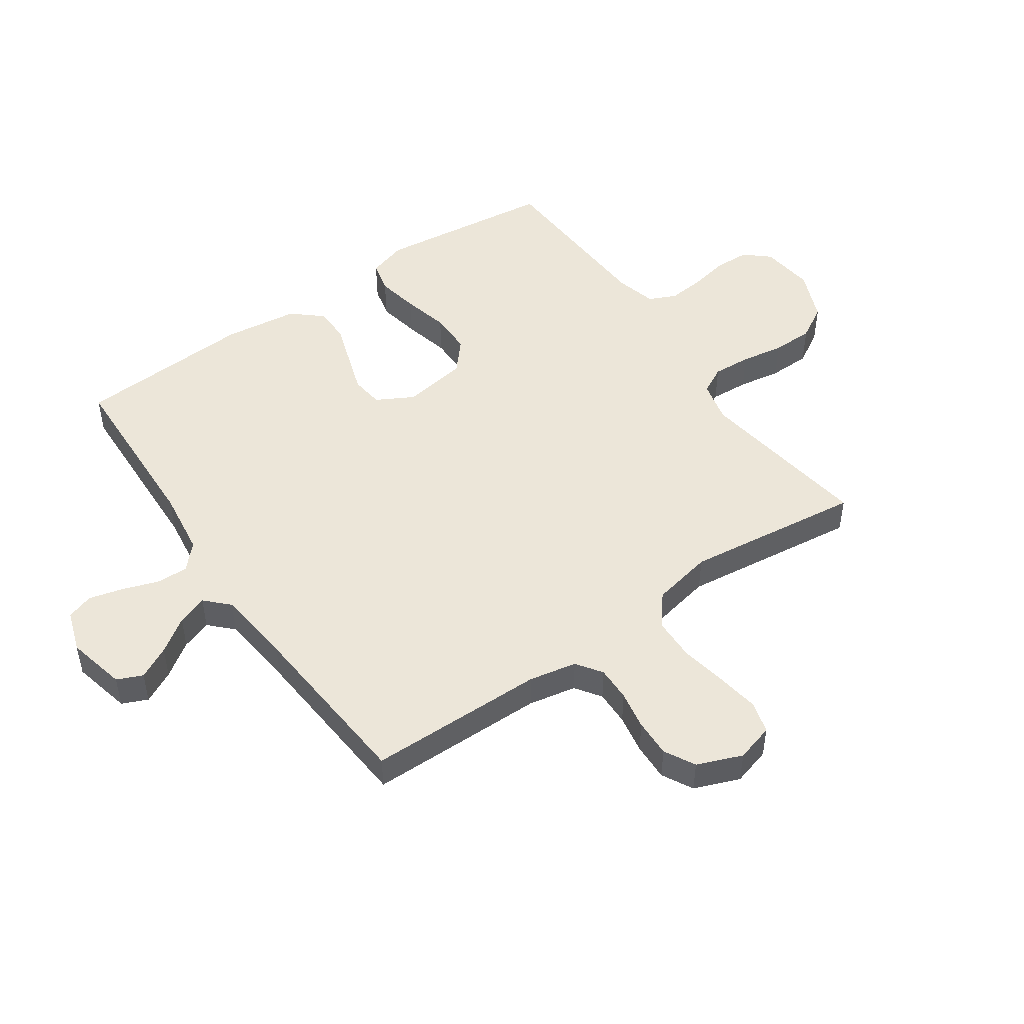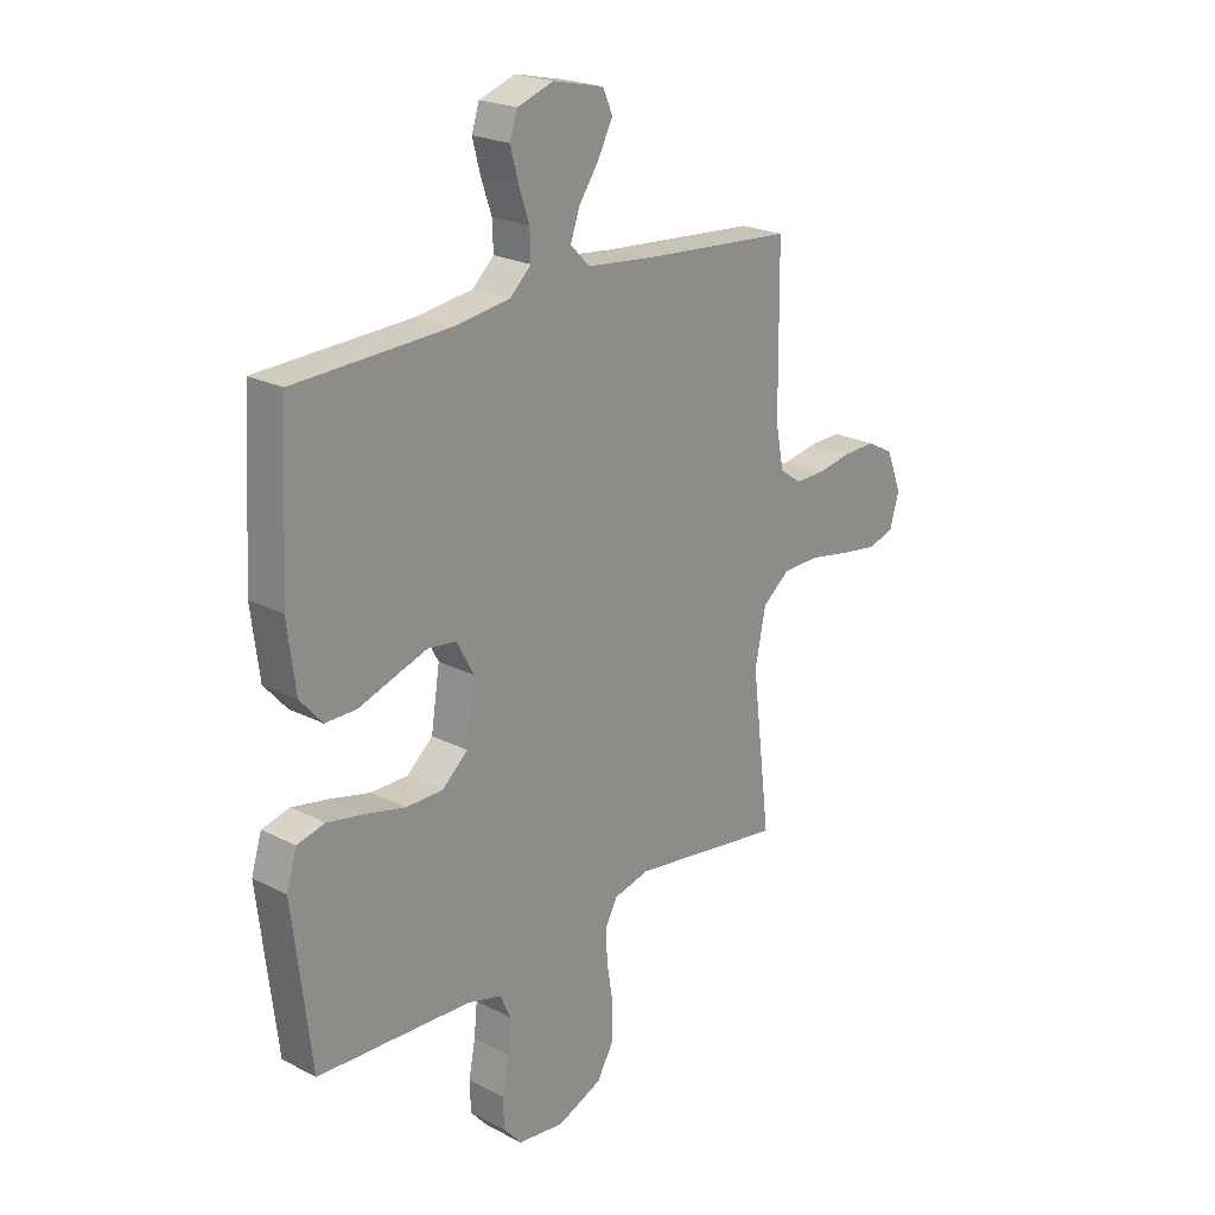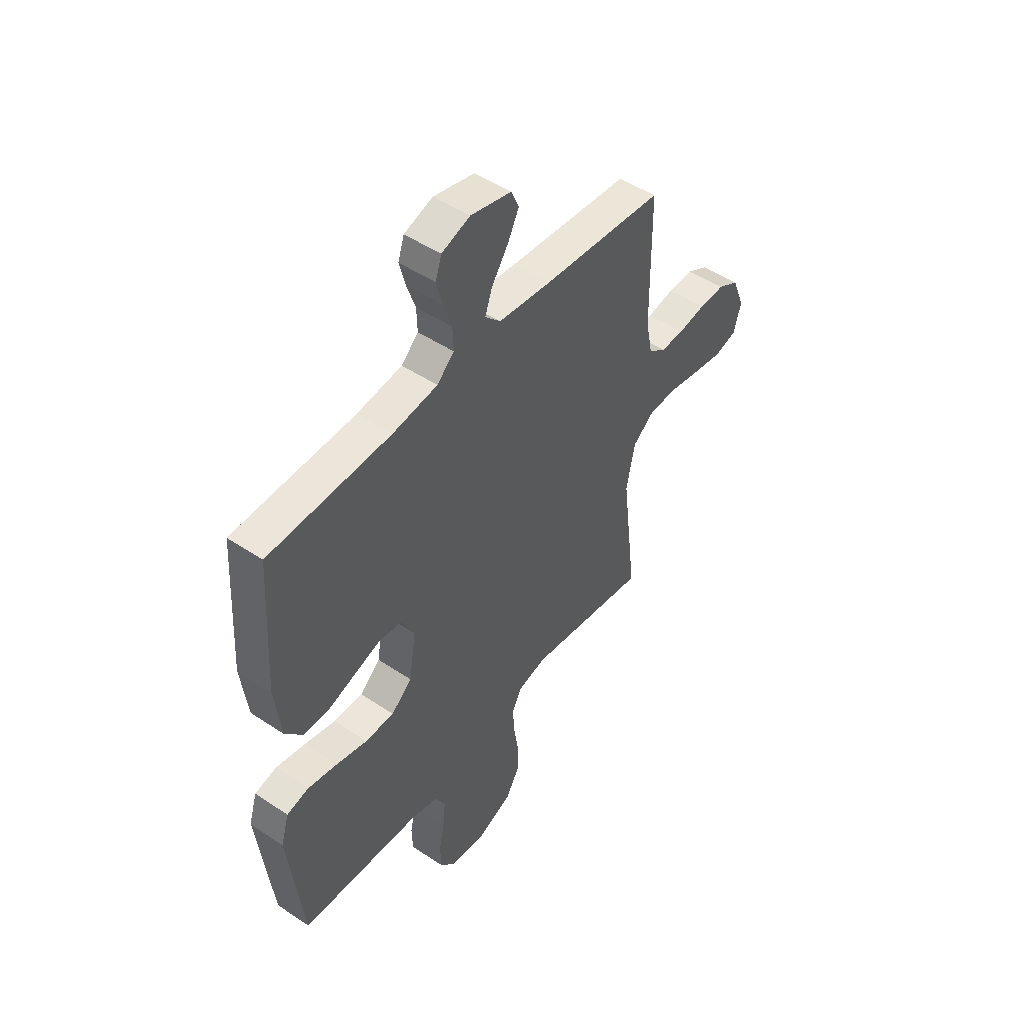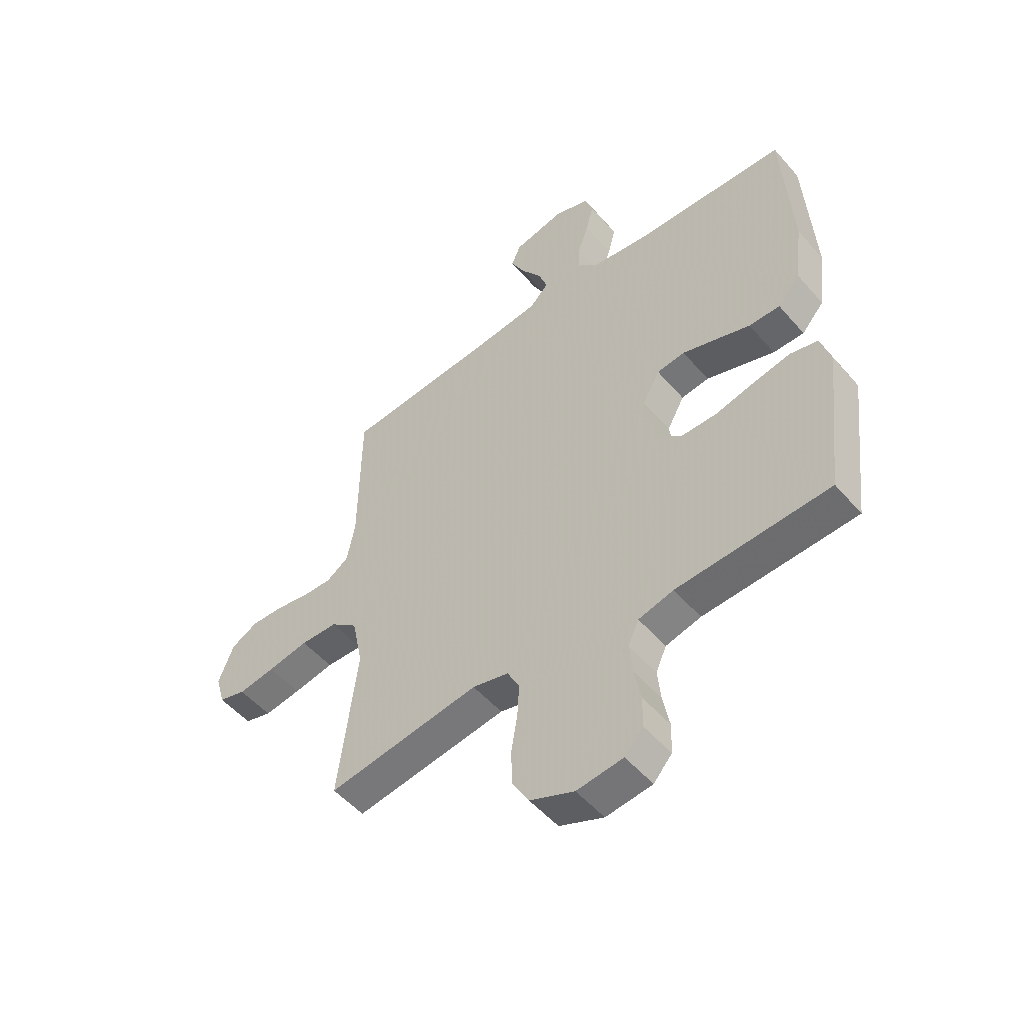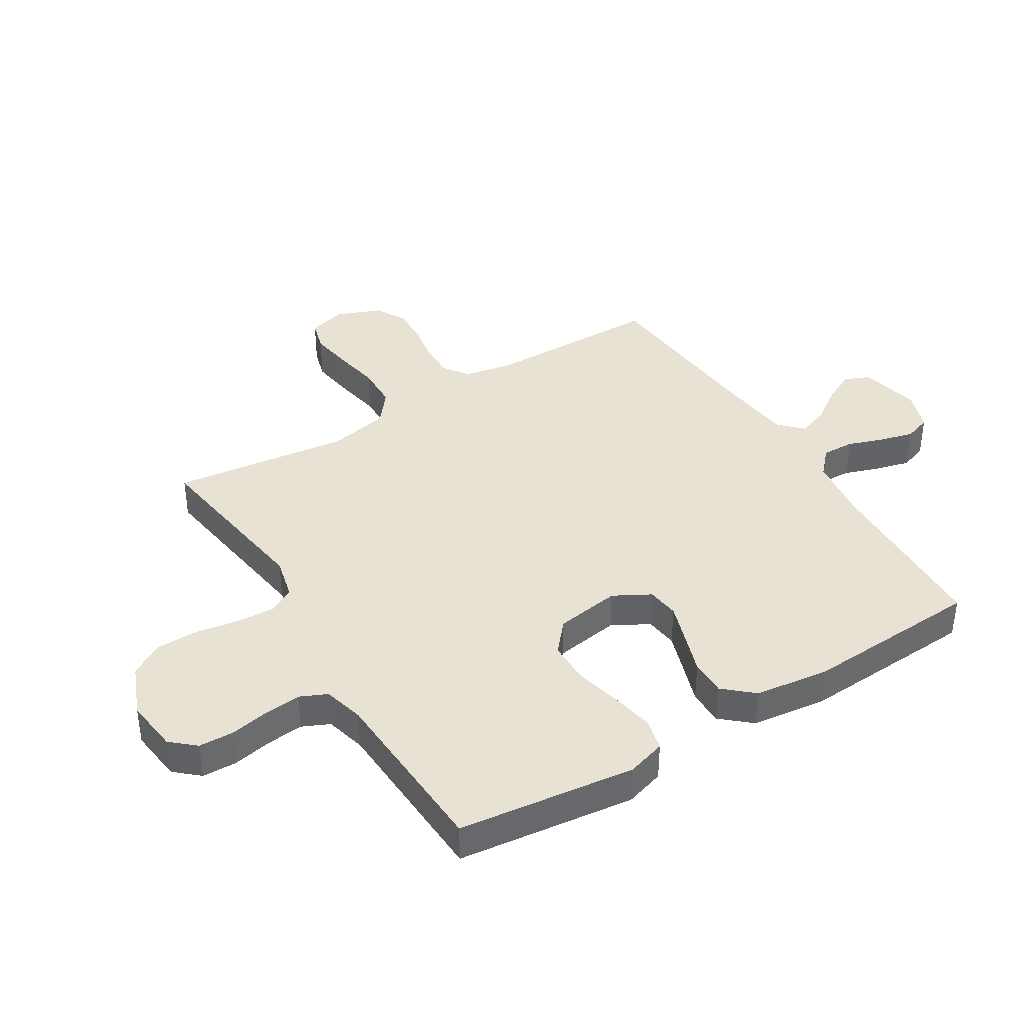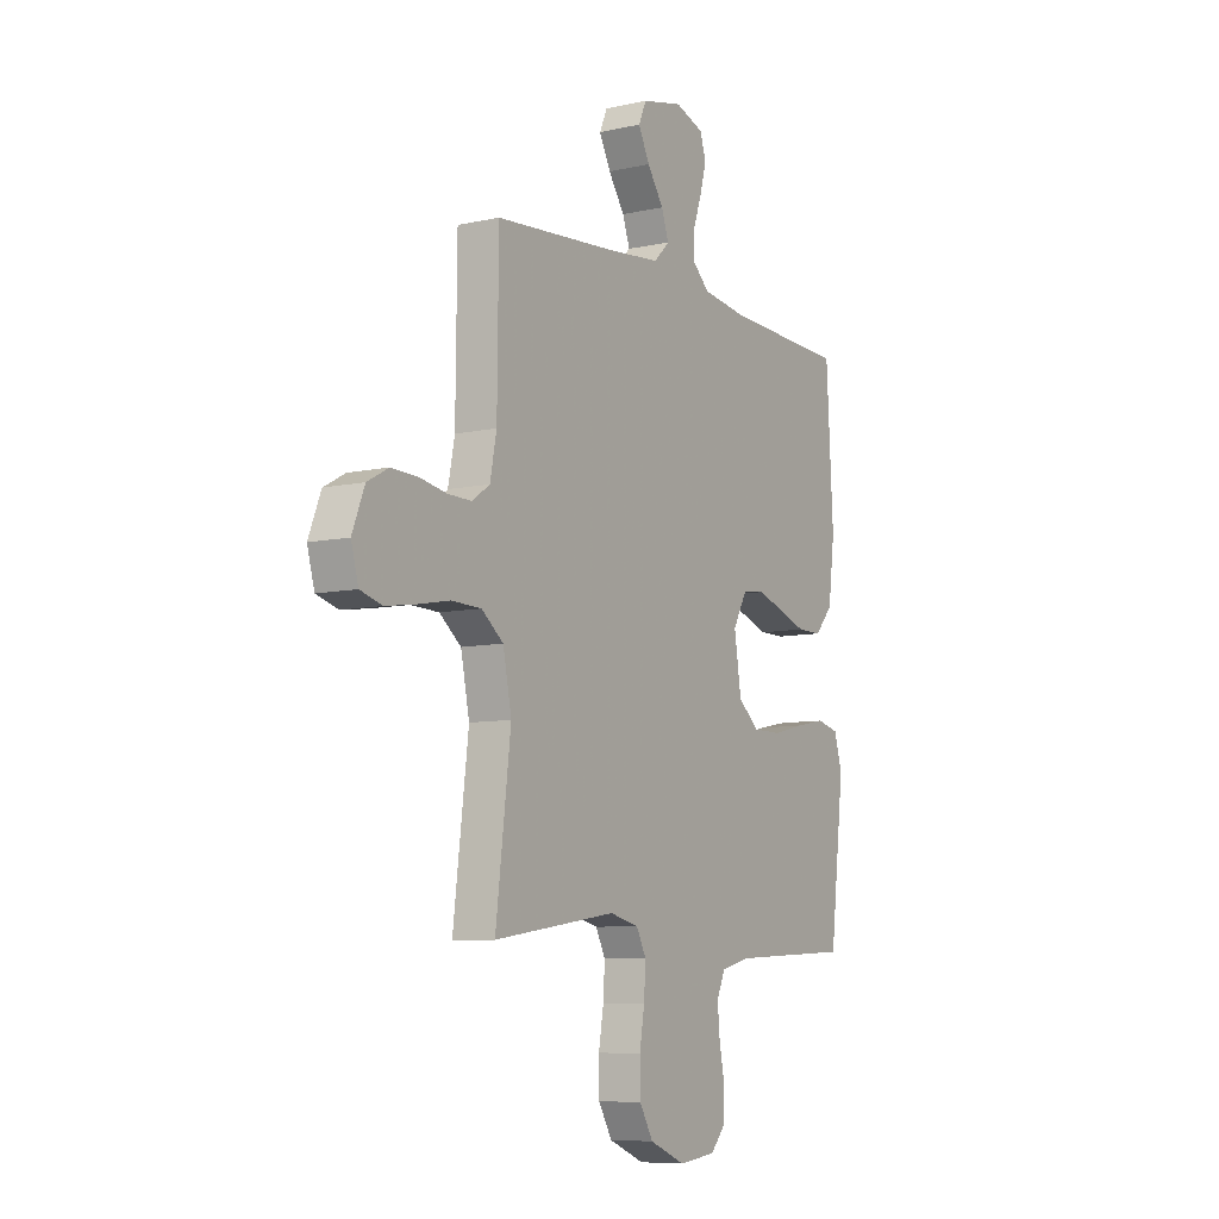
<metadata>
{"format":"obj","ext":"obj","renderer":"f3d","projection":"perspective","resolution":1024,"background":"white","views":[{"elev":49.0,"azim":55.3,"up":"+Y"},{"elev":22.4,"azim":-48.5,"up":"+Z"},{"elev":48.5,"azim":-53.2,"up":"+Z"},{"elev":-51.8,"azim":-140.5,"up":"+Z"},{"elev":39.7,"azim":-121.5,"up":"+Y"},{"elev":-8.1,"azim":121.5,"up":"+Z"}]}
</metadata>
<code>
v 0.5 0.07 0.5
v 0.503 0.07 0.2
v 0.519 0.07 0.119
v 0.562 0.07 0.089
v 0.621 0.07 0.09
v 0.687 0.07 0.102
v 0.751 0.07 0.104
v 0.803 0.07 0.076
v 0.833 0.07 0
v 0.815 0.07 -0.064
v 0.762 0.07 -0.079
v 0.69 0.07 -0.068
v 0.61 0.07 -0.053
v 0.537 0.07 -0.055
v 0.484 0.07 -0.097
v 0.463 0.07 -0.2
v 0.5 0.07 -0.5
v 0.2 0.07 -0.456
v 0.129 0.07 -0.473
v 0.105 0.07 -0.519
v 0.109 0.07 -0.584
v 0.121 0.07 -0.656
v 0.12 0.07 -0.726
v 0.087 0.07 -0.783
v 0 0.07 -0.819
v -0.091 0.07 -0.808
v -0.127 0.07 -0.767
v -0.129 0.07 -0.708
v -0.116 0.07 -0.641
v -0.11 0.07 -0.579
v -0.131 0.07 -0.533
v -0.2 0.07 -0.515
v -0.5 0.07 -0.5
v -0.536 0.07 -0.2
v -0.516 0.07 -0.134
v -0.462 0.07 -0.121
v -0.39 0.07 -0.135
v -0.312 0.07 -0.154
v -0.24 0.07 -0.154
v -0.189 0.07 -0.11
v -0.172 0.07 0
v -0.206 0.07 0.062
v -0.261 0.07 0.069
v -0.328 0.07 0.047
v -0.396 0.07 0.024
v -0.457 0.07 0.024
v -0.501 0.07 0.074
v -0.517 0.07 0.2
v -0.5 0.07 0.5
v -0.2 0.07 0.511
v -0.089 0.07 0.526
v -0.047 0.07 0.565
v -0.049 0.07 0.619
v -0.07 0.07 0.68
v -0.085 0.07 0.737
v -0.07 0.07 0.782
v 0 0.07 0.806
v 0.1 0.07 0.783
v 0.119 0.07 0.74
v 0.091 0.07 0.685
v 0.051 0.07 0.627
v 0.033 0.07 0.576
v 0.071 0.07 0.538
v 0.2 0.07 0.524
v 0.5 0 0.5
v 0.503 0 0.2
v 0.519 0 0.119
v 0.562 0 0.089
v 0.621 0 0.09
v 0.687 0 0.102
v 0.751 0 0.104
v 0.803 0 0.076
v 0.833 0 0
v 0.815 0 -0.064
v 0.762 0 -0.079
v 0.69 0 -0.068
v 0.61 0 -0.053
v 0.537 0 -0.055
v 0.484 0 -0.097
v 0.463 0 -0.2
v 0.5 0 -0.5
v 0.2 0 -0.456
v 0.129 0 -0.473
v 0.105 0 -0.519
v 0.109 0 -0.584
v 0.121 0 -0.656
v 0.12 0 -0.726
v 0.087 0 -0.783
v 0 0 -0.819
v -0.091 0 -0.808
v -0.127 0 -0.767
v -0.129 0 -0.708
v -0.116 0 -0.641
v -0.11 0 -0.579
v -0.131 0 -0.533
v -0.2 0 -0.515
v -0.5 0 -0.5
v -0.536 0 -0.2
v -0.516 0 -0.134
v -0.462 0 -0.121
v -0.39 0 -0.135
v -0.312 0 -0.154
v -0.24 0 -0.154
v -0.189 0 -0.11
v -0.172 0 0
v -0.206 0 0.062
v -0.261 0 0.069
v -0.328 0 0.047
v -0.396 0 0.024
v -0.457 0 0.024
v -0.501 0 0.074
v -0.517 0 0.2
v -0.5 0 0.5
v -0.2 0 0.511
v -0.089 0 0.526
v -0.047 0 0.565
v -0.049 0 0.619
v -0.07 0 0.68
v -0.085 0 0.737
v -0.07 0 0.782
v 0 0 0.806
v 0.1 0 0.783
v 0.119 0 0.74
v 0.091 0 0.685
v 0.051 0 0.627
v 0.033 0 0.576
v 0.071 0 0.538
v 0.2 0 0.524
f 58 59 60 61
f 58 61 62
f 57 58 62
f 56 57 62
f 53 54 55 56
f 53 56 62
f 52 53 62 63
f 47 48 49 50
f 47 50 51
f 44 45 46 47
f 43 44 47 51
f 42 43 51 52
f 35 36 37 38
f 33 34 35 38
f 32 33 38 39
f 31 32 39 40
f 26 27 28 29
f 26 29 30
f 25 26 30
f 21 22 23 24
f 20 21 24 25
f 16 17 18
f 15 16 18 19
f 10 11 12 13
f 8 9 10 13
f 8 13 14
f 5 6 7 8
f 4 5 8 14
f 3 4 14 15
f 64 1 2
f 63 64 2 3
f 41 42 52 63
f 20 25 30 31
f 19 20 31 40
f 19 40 41 63
f 3 15 19 63
f 125 124 123 122
f 126 125 122
f 126 122 121
f 126 121 120
f 120 119 118 117
f 126 120 117
f 127 126 117 116
f 114 113 112 111
f 115 114 111
f 111 110 109 108
f 115 111 108 107
f 116 115 107 106
f 102 101 100 99
f 102 99 98 97
f 103 102 97 96
f 104 103 96 95
f 93 92 91 90
f 94 93 90
f 94 90 89
f 88 87 86 85
f 89 88 85 84
f 82 81 80
f 83 82 80 79
f 77 76 75 74
f 77 74 73 72
f 78 77 72
f 72 71 70 69
f 78 72 69 68
f 79 78 68 67
f 66 65 128
f 67 66 128 127
f 127 116 106 105
f 95 94 89 84
f 104 95 84 83
f 127 105 104 83
f 127 83 79 67
f 1 65 66 2
f 2 66 67 3
f 3 67 68 4
f 4 68 69 5
f 5 69 70 6
f 6 70 71 7
f 7 71 72 8
f 8 72 73 9
f 9 73 74 10
f 10 74 75 11
f 11 75 76 12
f 12 76 77 13
f 13 77 78 14
f 14 78 79 15
f 15 79 80 16
f 16 80 81 17
f 17 81 82 18
f 18 82 83 19
f 19 83 84 20
f 20 84 85 21
f 21 85 86 22
f 22 86 87 23
f 23 87 88 24
f 24 88 89 25
f 25 89 90 26
f 26 90 91 27
f 27 91 92 28
f 28 92 93 29
f 29 93 94 30
f 30 94 95 31
f 31 95 96 32
f 32 96 97 33
f 33 97 98 34
f 34 98 99 35
f 35 99 100 36
f 36 100 101 37
f 37 101 102 38
f 38 102 103 39
f 39 103 104 40
f 40 104 105 41
f 41 105 106 42
f 42 106 107 43
f 43 107 108 44
f 44 108 109 45
f 45 109 110 46
f 46 110 111 47
f 47 111 112 48
f 48 112 113 49
f 49 113 114 50
f 50 114 115 51
f 51 115 116 52
f 52 116 117 53
f 53 117 118 54
f 54 118 119 55
f 55 119 120 56
f 56 120 121 57
f 57 121 122 58
f 58 122 123 59
f 59 123 124 60
f 60 124 125 61
f 61 125 126 62
f 62 126 127 63
f 63 127 128 64
f 64 128 65 1

</code>
